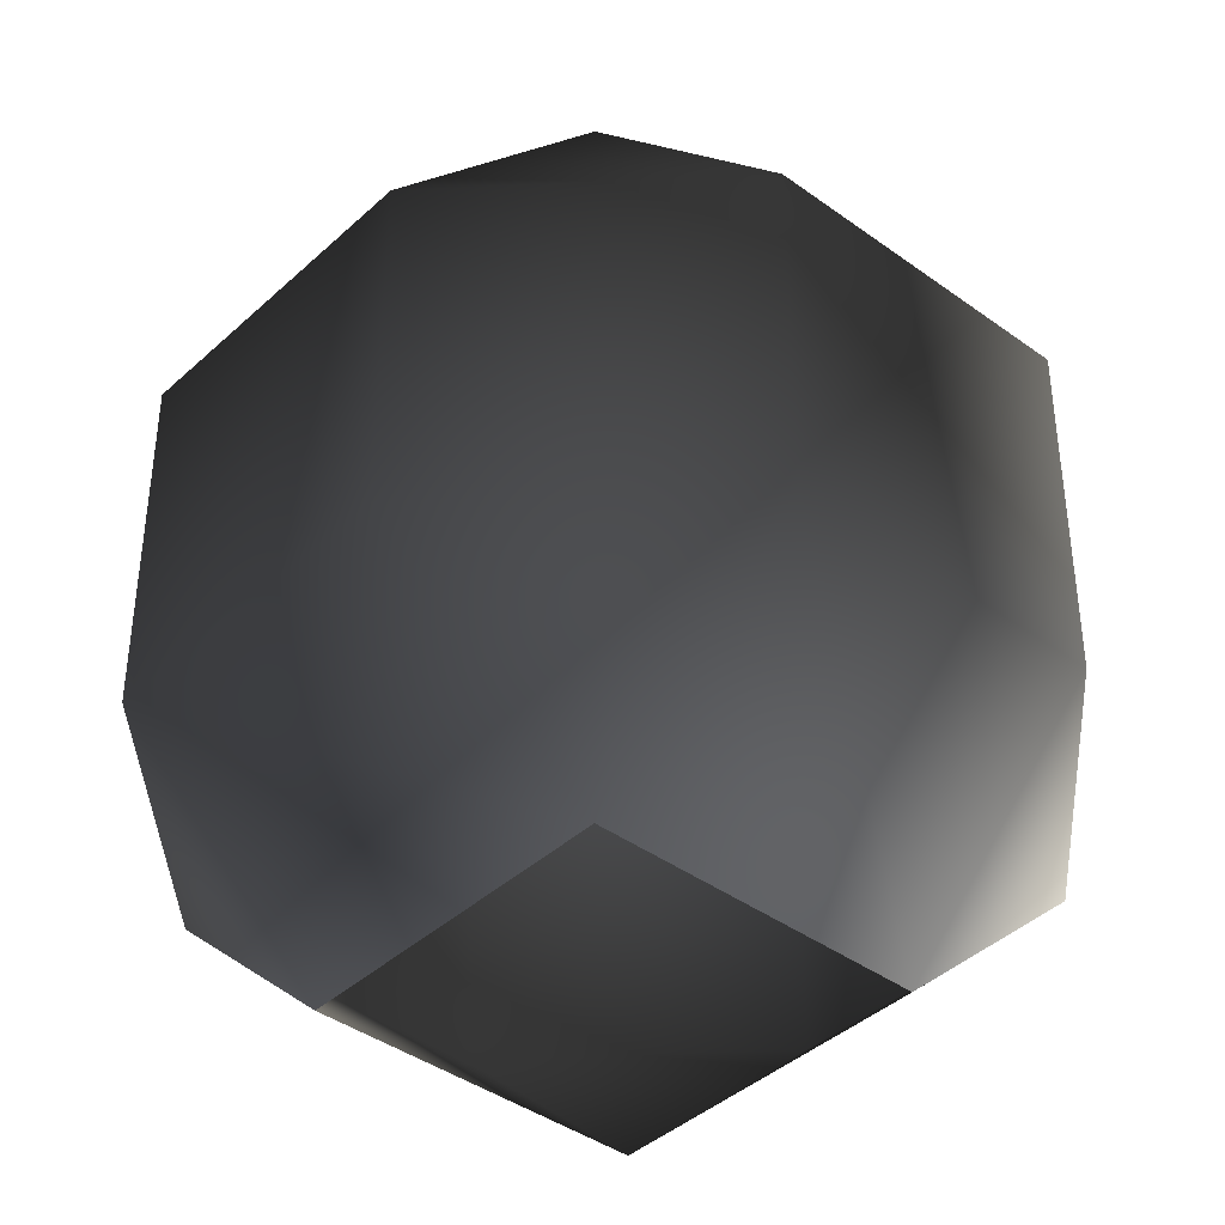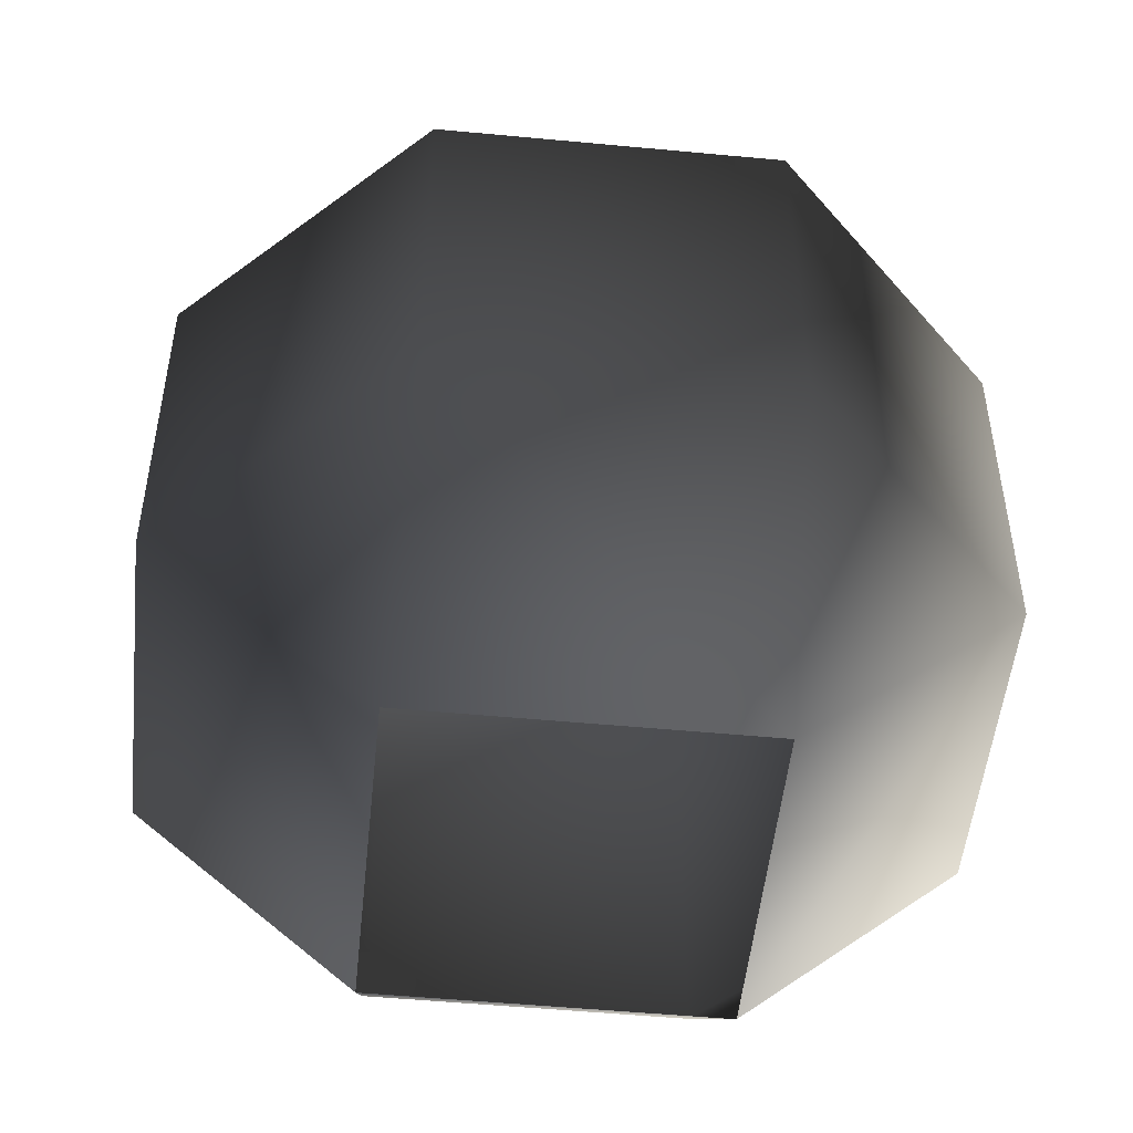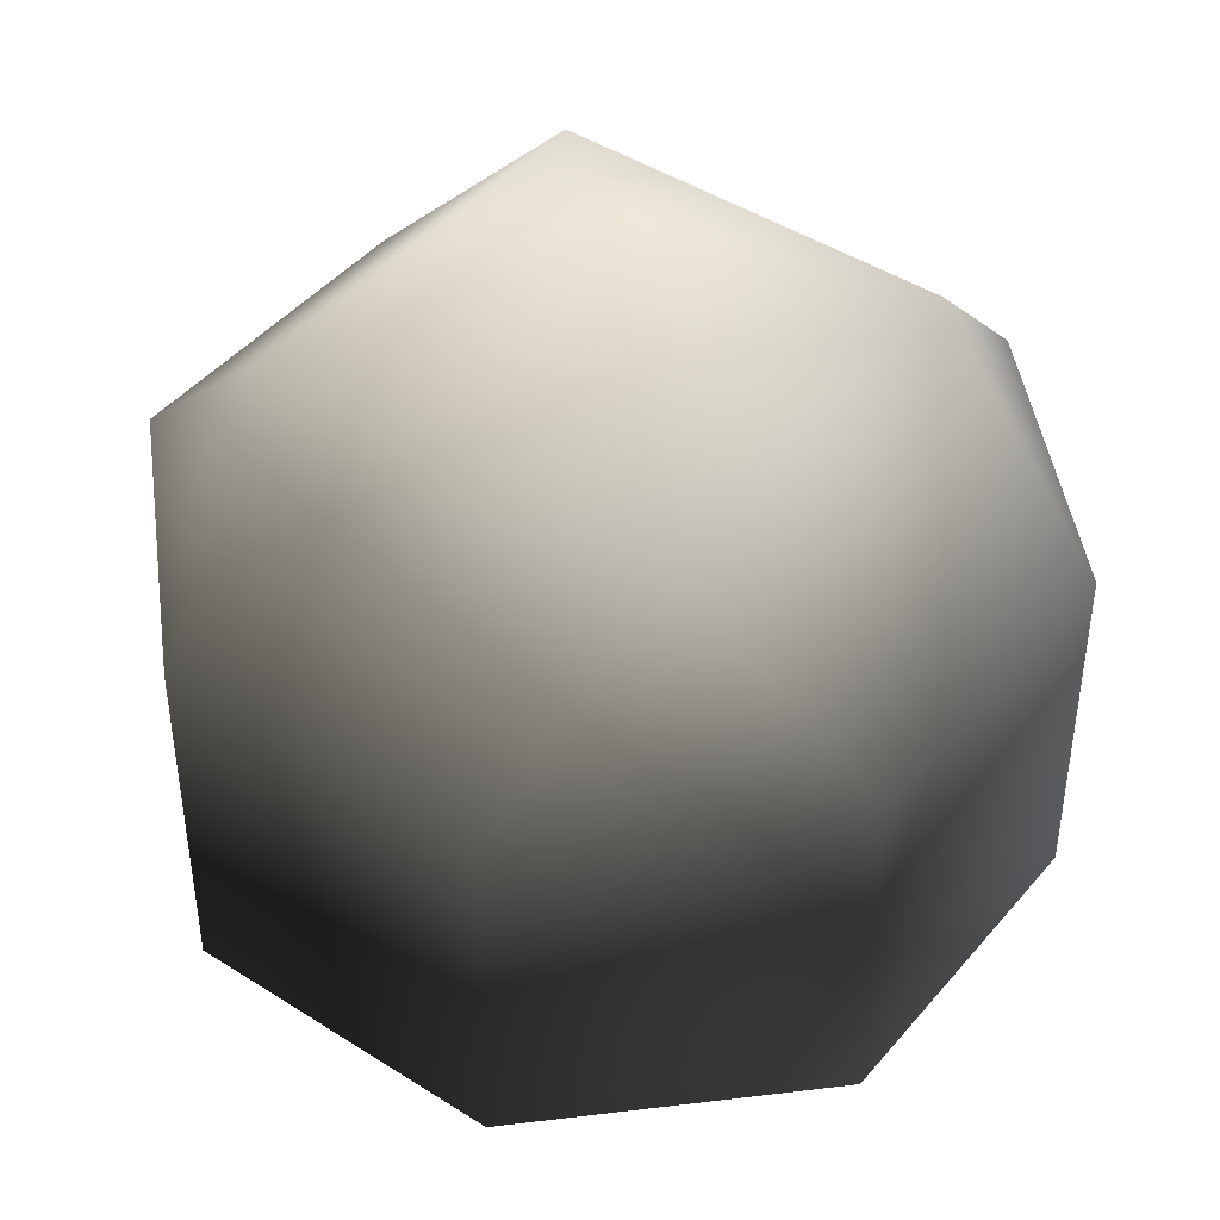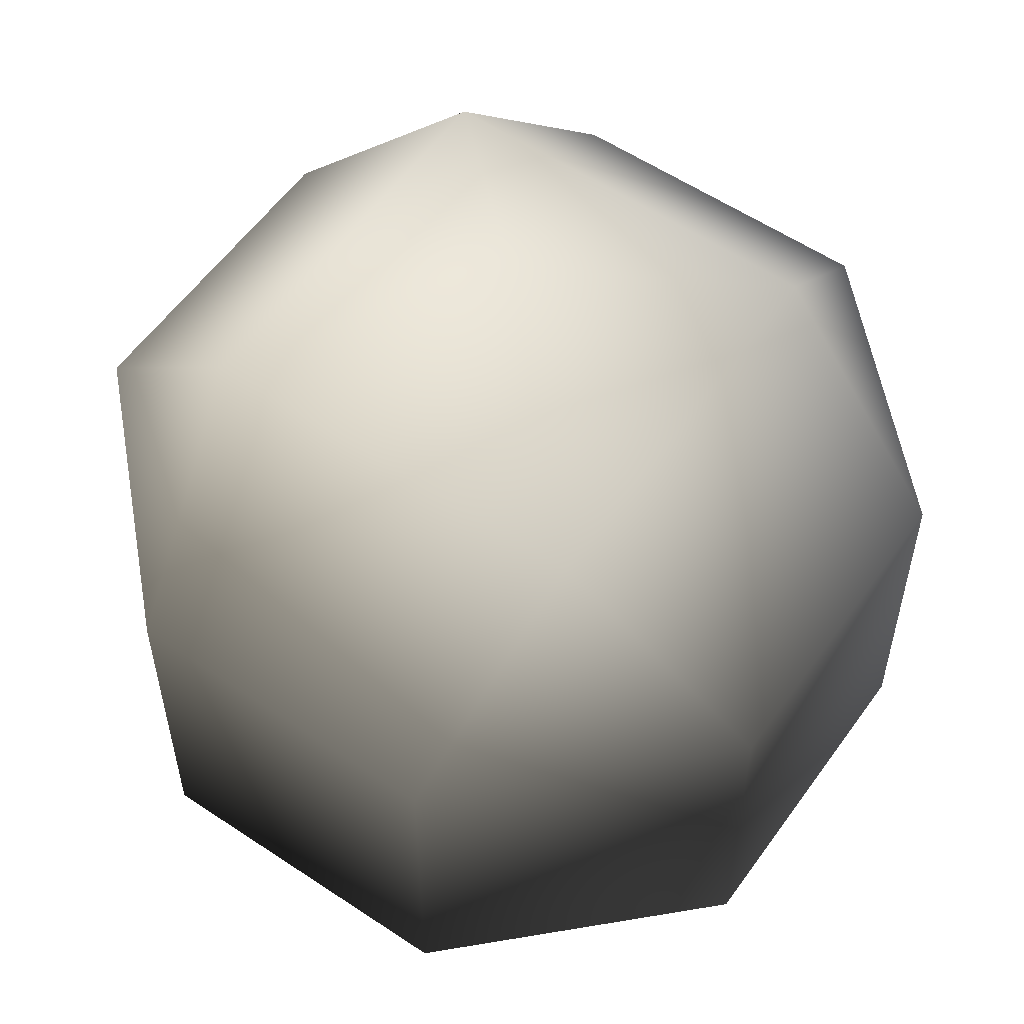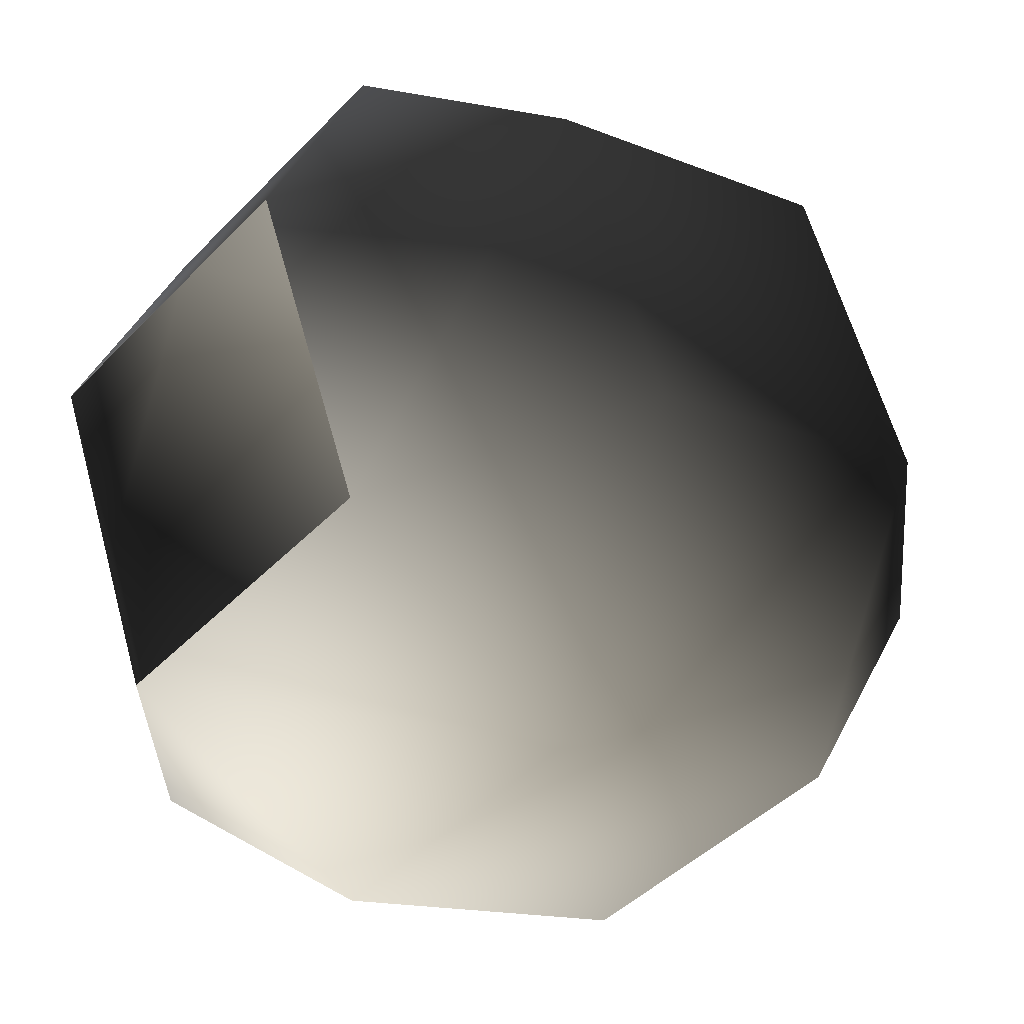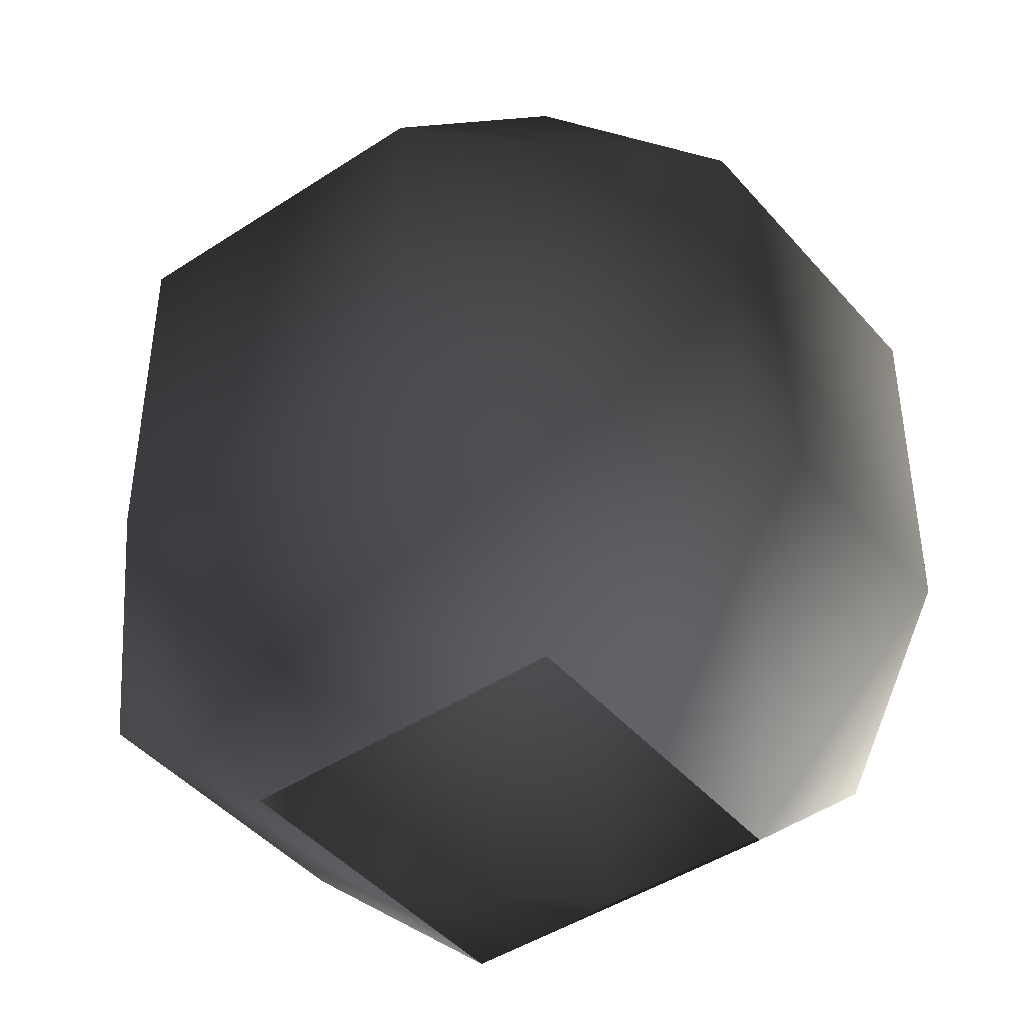
<metadata>
{"format":"obj","ext":"obj","renderer":"f3d","projection":"perspective","resolution":1024,"background":"white","views":[{"elev":-40.4,"azim":-64.3,"up":"+Y"},{"elev":-50.9,"azim":61.6,"up":"+Y"},{"elev":44.2,"azim":14.4,"up":"+Y"},{"elev":56.7,"azim":-167.5,"up":"+Y"},{"elev":-13.3,"azim":46.3,"up":"+Z"},{"elev":-44.2,"azim":15.1,"up":"+Y"}]}
</metadata>
<code>
v 0.3133 0.06568 -0.1298
v 0.4199 0.3426 -0.4199
v -0.1298 0.06568 -0.3133
v -1.2e-06 0.3426 -0.5938
v -0.4199 0.3426 -0.4199
v -0.3133 0.06568 0.1298
v -0.5938 0.3426 6.537e-07
v -0.4199 0.3426 0.4199
v 0.1298 0.06568 0.3133
v 0.4199 0.8335 -0.4199
v -1.2e-06 0.8335 -0.5938
v -0.4199 0.8335 -0.4199
v -0.5938 0.8335 6.537e-07
v -0.4199 0.8335 0.4199
v 1.2e-06 0.3426 0.5938
v 0.1298 0.06568 0.3133
v 0.4199 0.3426 0.4199
v 1.2e-06 0.8335 0.5938
v 0.4199 0.8335 0.4199
v 0.5938 0.3426 -6.537e-07
v 0.3133 0.06568 -0.1298
v 0.1298 0.06568 0.3133
v 0.4199 0.3426 -0.4199
v 0.5938 0.8335 -6.537e-07
v 0.4199 0.8335 -0.4199
v 0.3633 1.101 -0.1505
v -0.1505 1.101 -0.3633
v -0.3633 1.101 0.1505
v -0.3633 1.101 0.1505
v 0.1505 1.101 0.3633
v 0.3633 1.101 -0.1505
v 0 1.224 0
v 0 1.224 0
g cabbage_base_1301_63
f 1 3 2
f 2 3 4
f 3 5 4
f 3 6 5
f 5 6 7
f 6 8 7
f 6 9 8
f 2 4 10
f 10 4 11
f 4 5 11
f 11 5 12
f 5 7 12
f 12 7 13
f 7 8 13
f 13 8 14
f 8 15 14
f 8 16 15
f 9 17 15
f 14 15 18
f 15 17 18
f 18 17 19
f 17 20 19
f 17 21 20
f 22 21 17
f 21 23 20
f 19 20 24
f 20 23 24
f 24 23 25
f 10 11 26
f 26 11 27
f 11 12 27
f 12 13 27
f 27 13 28
f 13 14 28
f 14 18 29
f 29 18 30
f 18 19 30
f 19 24 30
f 30 24 31
f 24 25 31
f 26 27 32
f 27 28 32
f 29 30 33
f 30 31 33

</code>
